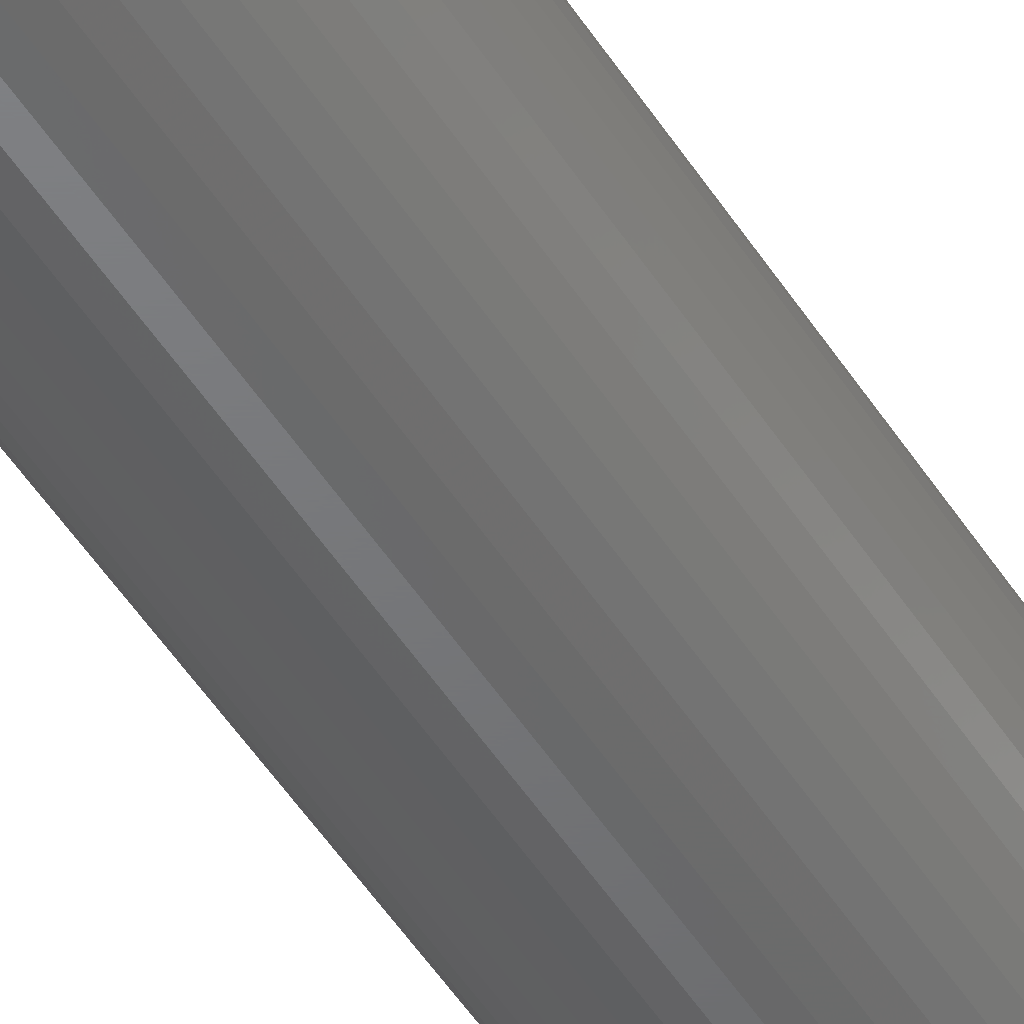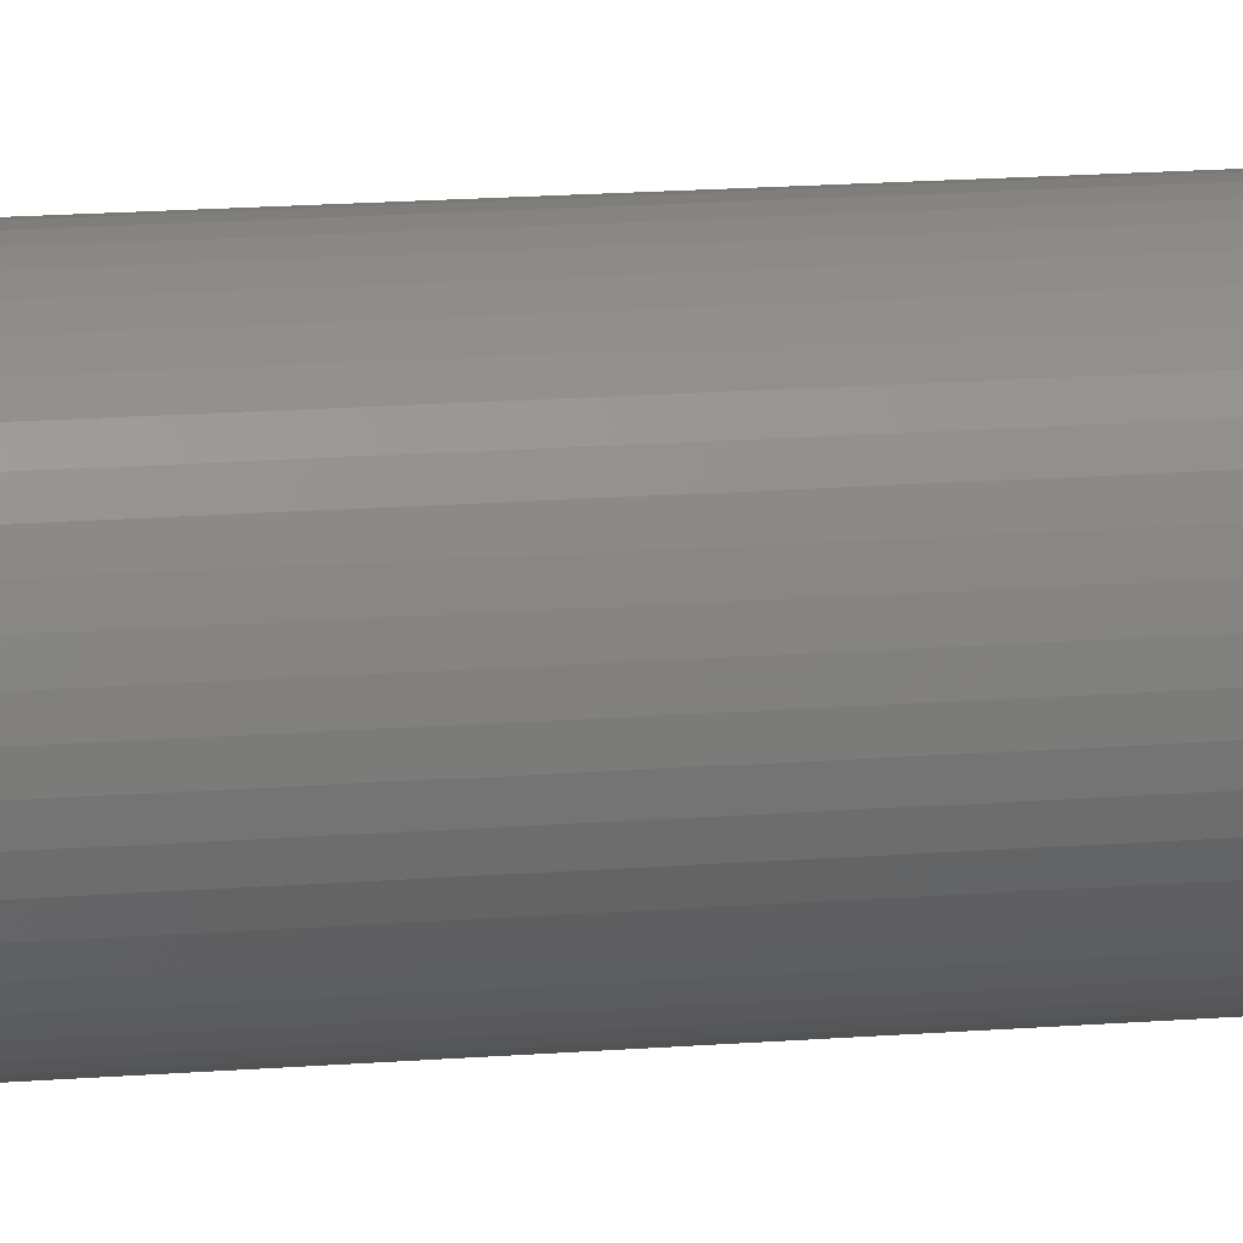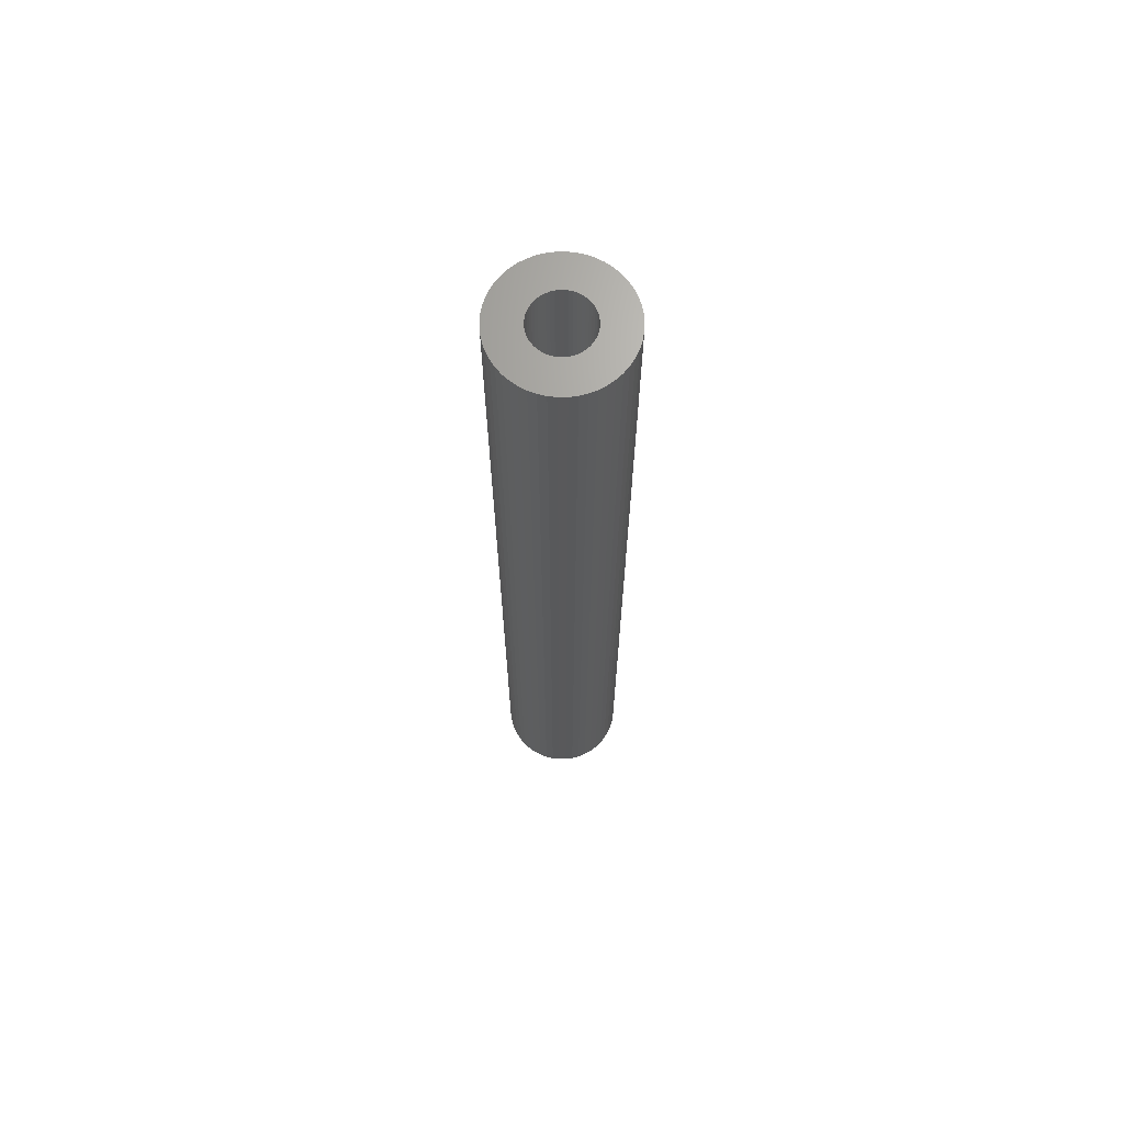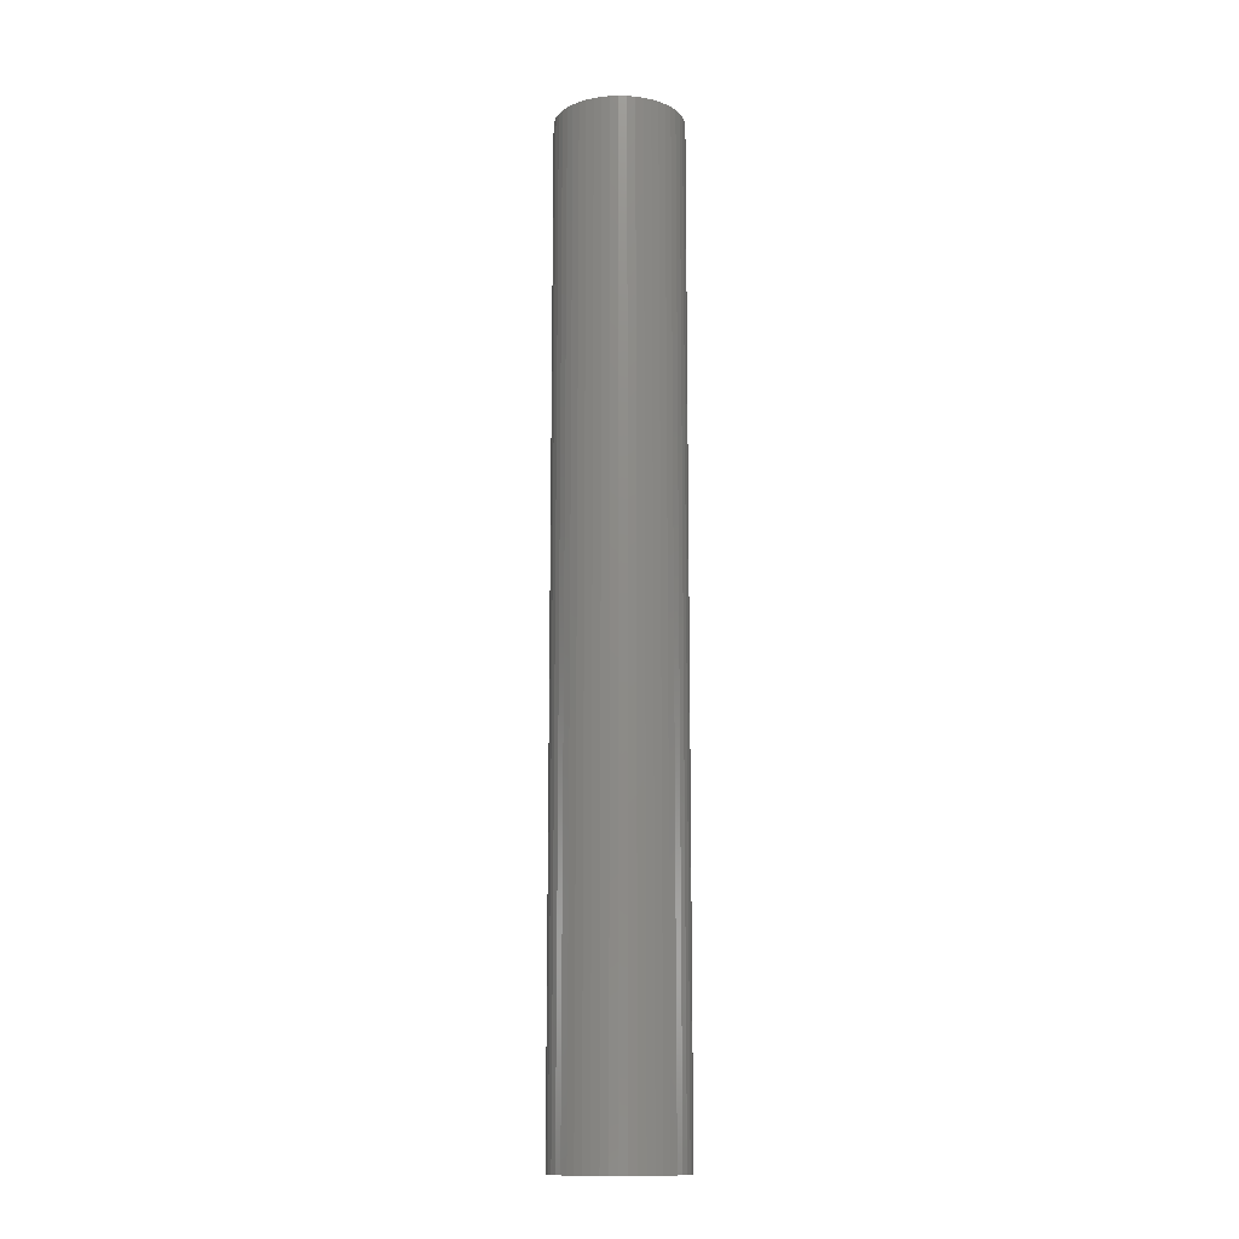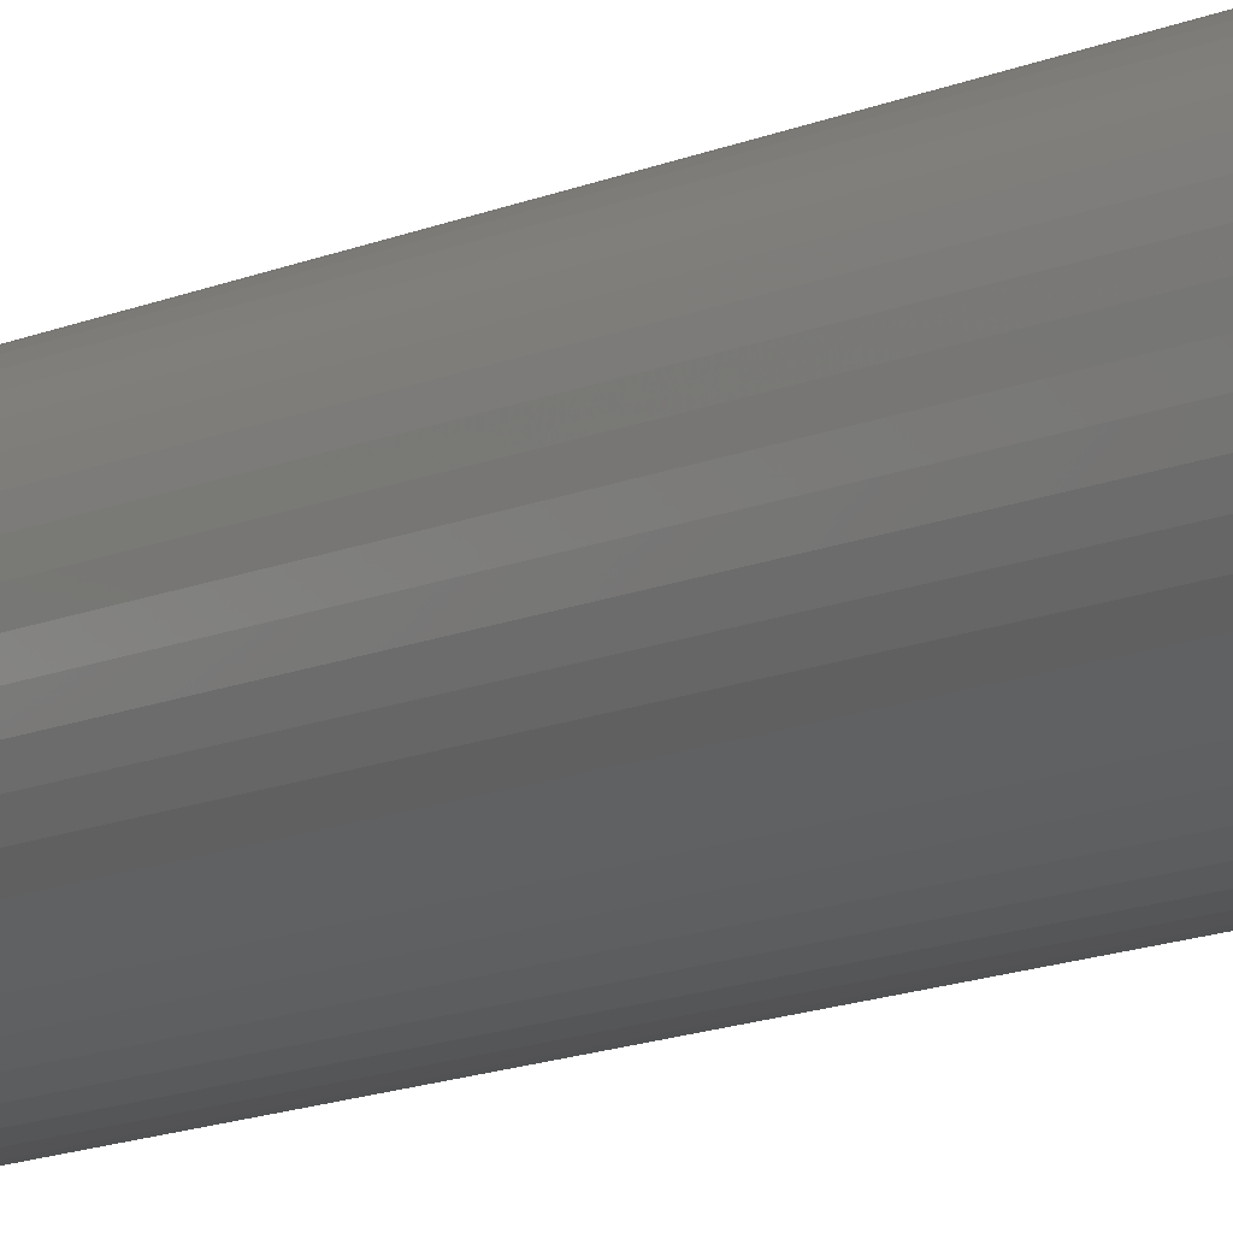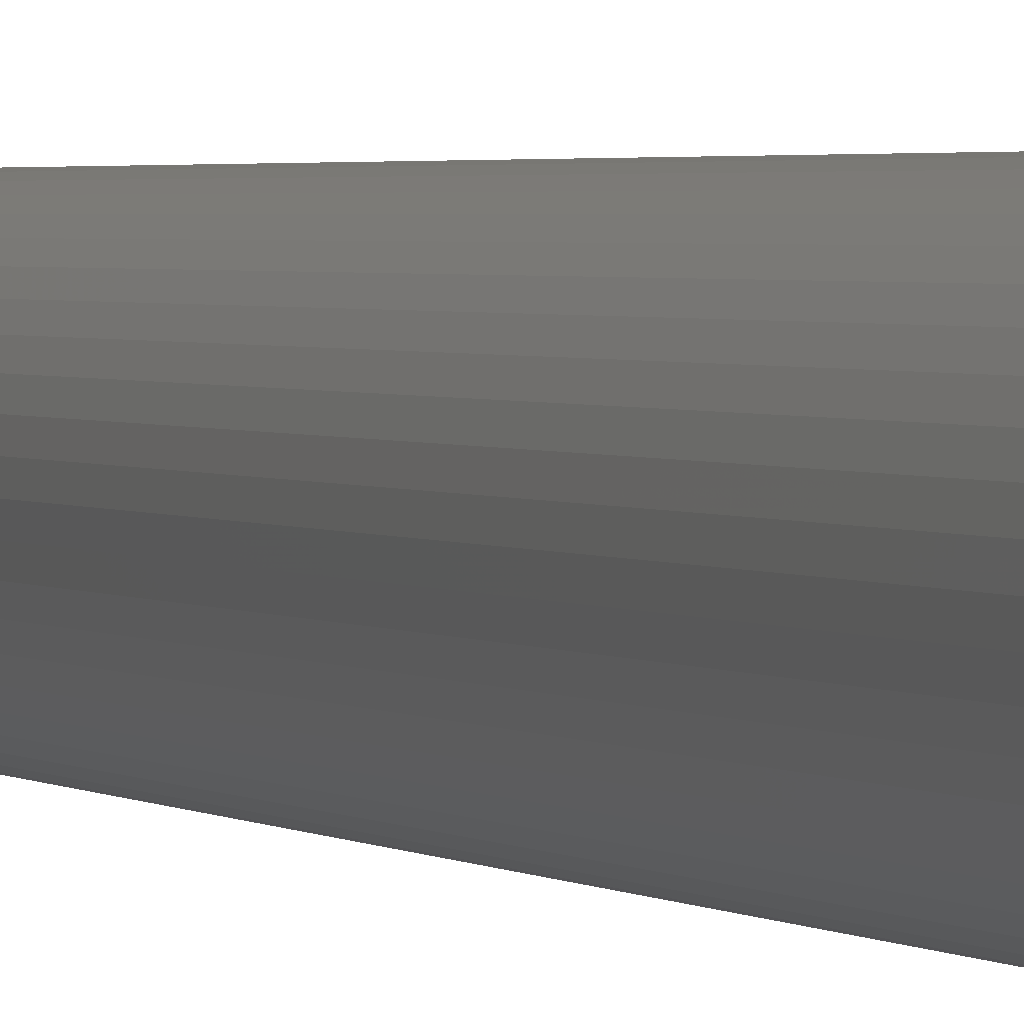
<metadata>
{"format":"stl","ext":"stl","renderer":"f3d","projection":"perspective","resolution":1024,"background":"white","views":[{"elev":-50.0,"azim":31.3,"up":"+Y"},{"elev":12.2,"azim":77.7,"up":"+Y"},{"elev":68.0,"azim":157.8,"up":"+Z"},{"elev":-13.5,"azim":119.5,"up":"+Z"},{"elev":-10.9,"azim":-39.3,"up":"+Y"},{"elev":1.6,"azim":-18.1,"up":"+Y"}]}
</metadata>
<code>
# stl→obj: 200 verts, 400 faces
v 6.5 0 50
v 6.449 0.8147 -50
v 6.449 0.8147 50
v 6.5 0 -50
v -6.5 0 -50
v -6.449 0.8147 50
v -6.449 0.8147 -50
v -6.5 0 50
v 0.4081 6.487 -50
v -0.4081 6.487 50
v 0.4081 6.487 50
v -0.4081 6.487 -50
v -0.4081 -6.487 -50
v 0.4081 -6.487 50
v -0.4081 -6.487 50
v 0.4081 -6.487 -50
v 4.738 4.45 -50
v 4.143 5.008 50
v 4.738 4.45 50
v 4.143 5.008 -50
v -4.143 5.008 -50
v -4.738 4.45 50
v -4.143 5.008 50
v -4.738 4.45 -50
v -2.009 6.182 -50
v -2.768 5.881 50
v -2.009 6.182 50
v -2.768 5.881 -50
v 5.696 -3.131 50
v 6.044 -2.393 -50
v 6.044 -2.393 50
v 5.696 -3.131 -50
v 6.044 2.393 50
v 5.696 3.131 -50
v 5.696 3.131 50
v 6.044 2.393 -50
v 5.259 3.821 -50
v 5.259 3.821 50
v 2.768 5.881 -50
v 2.009 6.182 50
v 2.768 5.881 50
v 2.009 6.182 -50
v 1.218 6.385 50
v 1.218 6.385 -50
v 3.483 5.488 -50
v 3.483 5.488 50
v -6.044 2.393 -50
v -5.696 3.131 50
v -5.696 3.131 -50
v -6.044 2.393 50
v -5.259 3.821 -50
v -5.259 3.821 50
v -6.296 1.616 -50
v -6.296 1.616 50
v -1.218 6.385 50
v -1.218 6.385 -50
v 1.218 -6.385 50
v 1.218 -6.385 -50
v 2.009 -6.182 -50
v 2.768 -5.881 50
v 2.009 -6.182 50
v 2.768 -5.881 -50
v 6.296 1.616 50
v 6.296 1.616 -50
v 3 0 50
v 2.976 0.376 50
v 6.449 -0.8147 50
v 2.906 0.7461 50
v 2.976 -0.376 50
v 2.789 1.104 50
v 6.296 -1.616 50
v 2.629 1.445 50
v 2.906 -0.7461 50
v 2.427 1.763 50
v 2.187 2.054 50
v 2.789 -1.104 50
v 1.912 2.312 50
v 2.629 -1.445 50
v 1.607 2.533 50
v 1.277 2.714 50
v 0.9271 2.853 50
v 0.5621 2.947 50
v 0.1884 2.994 50
v -0.1884 2.994 50
v -0.5621 2.947 50
v -0.9271 2.853 50
v -1.277 2.714 50
v -1.607 2.533 50
v -3.483 5.488 50
v -1.912 2.312 50
v -2.187 2.054 50
v -2.427 1.763 50
v -2.629 1.445 50
v 5.259 -3.821 50
v 2.427 -1.763 50
v 4.738 -4.45 50
v 2.187 -2.054 50
v 4.143 -5.008 50
v 1.912 -2.312 50
v 3.483 -5.488 50
v 1.607 -2.533 50
v 1.277 -2.714 50
v 0.9271 -2.853 50
v 0.5621 -2.947 50
v 0.1884 -2.994 50
v -0.1884 -2.994 50
v -0.5621 -2.947 50
v -1.218 -6.385 50
v -0.9271 -2.853 50
v -2.009 -6.182 50
v -1.277 -2.714 50
v -2.768 -5.881 50
v -1.607 -2.533 50
v -3.483 -5.488 50
v -1.912 -2.312 50
v -4.143 -5.008 50
v -2.187 -2.054 50
v -4.738 -4.45 50
v -2.427 -1.763 50
v -5.259 -3.821 50
v -2.629 -1.445 50
v -5.696 -3.131 50
v -2.789 -1.104 50
v -6.044 -2.393 50
v -2.906 -0.7461 50
v -6.296 -1.616 50
v -2.976 -0.376 50
v -6.449 -0.8147 50
v -3 0 50
v -2.789 1.104 50
v -2.906 0.7461 50
v -2.976 0.376 50
v -3.483 5.488 -50
v 6.449 -0.8147 -50
v 3.483 -5.488 -50
v 4.143 -5.008 -50
v 4.738 -4.45 -50
v 5.259 -3.821 -50
v -5.696 -3.131 -50
v -6.044 -2.393 -50
v 3 0 -50
v 2.976 -0.376 -50
v 6.296 -1.616 -50
v 2.906 -0.7461 -50
v 2.976 0.376 -50
v 2.789 -1.104 -50
v 2.629 -1.445 -50
v 2.906 0.7461 -50
v 2.427 -1.763 -50
v 2.187 -2.054 -50
v 2.789 1.104 -50
v 1.912 -2.312 -50
v 2.629 1.445 -50
v 1.607 -2.533 -50
v 1.277 -2.714 -50
v 0.9271 -2.853 -50
v 0.5621 -2.947 -50
v 0.1884 -2.994 -50
v -0.1884 -2.994 -50
v -0.5621 -2.947 -50
v -1.218 -6.385 -50
v -0.9271 -2.853 -50
v -2.009 -6.182 -50
v -1.277 -2.714 -50
v -2.768 -5.881 -50
v -1.607 -2.533 -50
v -3.483 -5.488 -50
v -1.912 -2.312 -50
v -4.143 -5.008 -50
v -2.187 -2.054 -50
v -4.738 -4.45 -50
v -2.427 -1.763 -50
v -5.259 -3.821 -50
v -2.629 -1.445 -50
v 2.427 1.763 -50
v 2.187 2.054 -50
v 1.912 2.312 -50
v 1.607 2.533 -50
v 1.277 2.714 -50
v 0.9271 2.853 -50
v 0.5621 2.947 -50
v 0.1884 2.994 -50
v -0.1884 2.994 -50
v -0.5621 2.947 -50
v -0.9271 2.853 -50
v -1.277 2.714 -50
v -1.607 2.533 -50
v -1.912 2.312 -50
v -2.187 2.054 -50
v -2.427 1.763 -50
v -2.629 1.445 -50
v -2.789 1.104 -50
v -2.906 0.7461 -50
v -2.976 0.376 -50
v -3 0 -50
v -2.789 -1.104 -50
v -2.906 -0.7461 -50
v -6.296 -1.616 -50
v -2.976 -0.376 -50
v -6.449 -0.8147 -50
f 1 2 3
f 2 1 4
f 5 6 7
f 6 5 8
f 9 10 11
f 10 9 12
f 13 14 15
f 14 13 16
f 17 18 19
f 18 17 20
f 21 22 23
f 22 21 24
f 25 26 27
f 26 25 28
f 29 30 31
f 30 29 32
f 33 34 35
f 34 33 36
f 35 37 38
f 37 35 34
f 39 40 41
f 40 39 42
f 42 43 40
f 43 42 44
f 45 41 46
f 41 45 39
f 47 48 49
f 48 47 50
f 51 22 24
f 22 51 52
f 53 50 47
f 50 53 54
f 12 55 10
f 55 12 56
f 16 57 14
f 57 16 58
f 59 60 61
f 60 59 62
f 63 36 33
f 36 63 64
f 3 64 63
f 64 3 2
f 38 17 19
f 17 38 37
f 44 11 43
f 11 44 9
f 20 46 18
f 46 20 45
f 49 52 51
f 52 49 48
f 7 54 53
f 54 7 6
f 65 1 3
f 66 3 63
f 1 65 67
f 68 63 33
f 69 67 65
f 70 33 35
f 67 69 71
f 72 35 38
f 73 71 69
f 74 38 19
f 71 73 31
f 75 19 18
f 76 31 73
f 77 18 46
f 31 76 29
f 78 29 76
f 3 66 65
f 63 68 66
f 33 70 68
f 79 46 41
f 35 72 70
f 38 74 72
f 19 75 74
f 80 41 40
f 18 77 75
f 46 79 77
f 41 80 79
f 81 40 43
f 40 81 80
f 43 82 81
f 11 82 43
f 11 83 82
f 11 84 83
f 10 84 11
f 10 85 84
f 55 85 10
f 85 55 86
f 27 86 55
f 86 27 87
f 26 87 27
f 87 26 88
f 89 88 26
f 88 89 90
f 23 90 89
f 90 23 91
f 22 91 23
f 91 22 92
f 52 92 22
f 92 52 93
f 48 93 52
f 29 78 94
f 95 94 78
f 94 95 96
f 97 96 95
f 96 97 98
f 99 98 97
f 98 99 100
f 101 100 99
f 100 101 60
f 102 60 101
f 60 102 61
f 103 61 102
f 61 103 57
f 104 57 103
f 104 14 57
f 105 14 104
f 106 14 105
f 106 15 14
f 107 15 106
f 108 107 109
f 107 108 15
f 110 109 111
f 112 111 113
f 114 113 115
f 109 110 108
f 116 115 117
f 118 117 119
f 120 119 121
f 111 112 110
f 122 121 123
f 124 123 125
f 126 125 127
f 128 127 129
f 93 48 130
f 113 114 112
f 50 130 48
f 115 116 114
f 130 50 131
f 117 118 116
f 54 131 50
f 119 120 118
f 131 54 132
f 121 122 120
f 6 132 54
f 123 124 122
f 132 6 129
f 125 126 124
f 8 129 6
f 127 128 126
f 129 8 128
f 28 89 26
f 89 28 133
f 133 23 89
f 23 133 21
f 56 27 55
f 27 56 25
f 67 4 1
f 4 67 134
f 62 100 60
f 100 62 135
f 136 96 98
f 96 136 137
f 94 32 29
f 32 94 138
f 139 124 140
f 124 139 122
f 141 4 134
f 142 134 143
f 4 141 2
f 144 143 30
f 145 2 141
f 146 30 32
f 2 145 64
f 147 32 138
f 148 64 145
f 149 138 137
f 64 148 36
f 150 137 136
f 151 36 148
f 152 136 135
f 36 151 34
f 153 34 151
f 134 142 141
f 143 144 142
f 30 146 144
f 154 135 62
f 32 147 146
f 138 149 147
f 137 150 149
f 155 62 59
f 136 152 150
f 135 154 152
f 62 155 154
f 156 59 58
f 59 156 155
f 58 157 156
f 16 157 58
f 16 158 157
f 16 159 158
f 13 159 16
f 13 160 159
f 161 160 13
f 160 161 162
f 163 162 161
f 162 163 164
f 165 164 163
f 164 165 166
f 167 166 165
f 166 167 168
f 169 168 167
f 168 169 170
f 171 170 169
f 170 171 172
f 173 172 171
f 172 173 174
f 139 174 173
f 34 153 37
f 175 37 153
f 37 175 17
f 176 17 175
f 17 176 20
f 177 20 176
f 20 177 45
f 178 45 177
f 45 178 39
f 179 39 178
f 39 179 42
f 180 42 179
f 42 180 44
f 181 44 180
f 181 9 44
f 182 9 181
f 183 9 182
f 183 12 9
f 184 12 183
f 56 184 185
f 184 56 12
f 25 185 186
f 28 186 187
f 133 187 188
f 185 25 56
f 21 188 189
f 24 189 190
f 51 190 191
f 186 28 25
f 49 191 192
f 47 192 193
f 53 193 194
f 7 194 195
f 174 139 196
f 187 133 28
f 140 196 139
f 188 21 133
f 196 140 197
f 189 24 21
f 198 197 140
f 190 51 24
f 197 198 199
f 191 49 51
f 200 199 198
f 192 47 49
f 199 200 195
f 193 53 47
f 5 195 200
f 194 7 53
f 195 5 7
f 31 143 71
f 143 31 30
f 96 138 94
f 138 96 137
f 140 126 198
f 126 140 124
f 58 61 57
f 61 58 59
f 71 134 67
f 134 71 143
f 135 98 100
f 98 135 136
f 165 110 112
f 110 165 163
f 163 108 110
f 108 163 161
f 171 120 173
f 120 171 118
f 171 116 118
f 116 171 169
f 198 128 200
f 128 198 126
f 200 8 5
f 8 200 128
f 161 15 108
f 15 161 13
f 173 122 139
f 122 173 120
f 167 112 114
f 112 167 165
f 169 114 116
f 114 169 167
f 131 192 130
f 192 131 193
f 153 74 175
f 74 153 72
f 181 81 82
f 81 181 180
f 180 80 81
f 80 180 179
f 186 86 87
f 86 186 185
f 130 191 93
f 191 130 192
f 144 69 142
f 69 144 73
f 145 68 148
f 68 145 66
f 177 75 77
f 75 177 176
f 178 77 79
f 77 178 177
f 92 189 91
f 189 92 190
f 185 85 86
f 85 185 184
f 189 90 91
f 90 189 188
f 141 66 145
f 66 141 65
f 154 102 101
f 102 154 155
f 175 75 176
f 75 175 74
f 183 83 84
f 83 183 182
f 179 79 80
f 79 179 178
f 129 194 132
f 194 129 195
f 93 190 92
f 190 93 191
f 184 84 85
f 84 184 183
f 188 88 90
f 88 188 187
f 187 87 88
f 87 187 186
f 142 65 141
f 65 142 69
f 119 174 121
f 174 119 172
f 157 105 104
f 105 157 158
f 151 72 153
f 72 151 70
f 148 70 151
f 70 148 68
f 182 82 83
f 82 182 181
f 132 193 131
f 193 132 194
f 147 76 146
f 76 147 78
f 146 73 144
f 73 146 76
f 150 99 97
f 99 150 152
f 150 95 149
f 95 150 97
f 149 78 147
f 78 149 95
f 160 109 107
f 109 160 162
f 159 107 106
f 107 159 160
f 127 195 129
f 195 127 199
f 125 199 127
f 199 125 197
f 121 196 123
f 196 121 174
f 168 117 115
f 117 168 170
f 155 103 102
f 103 155 156
f 156 104 103
f 104 156 157
f 152 101 99
f 101 152 154
f 166 115 113
f 115 166 168
f 158 106 105
f 106 158 159
f 164 113 111
f 113 164 166
f 123 197 125
f 197 123 196
f 117 172 119
f 172 117 170
f 162 111 109
f 111 162 164

</code>
